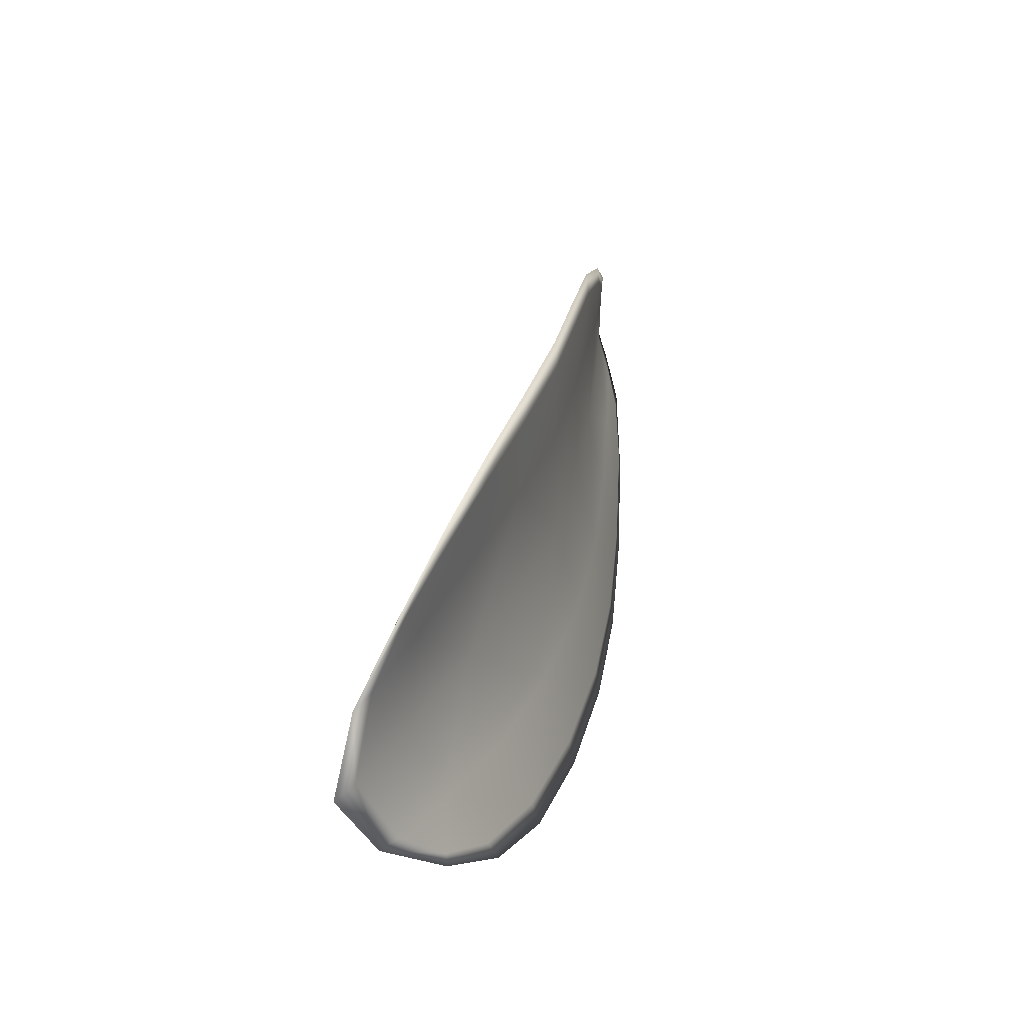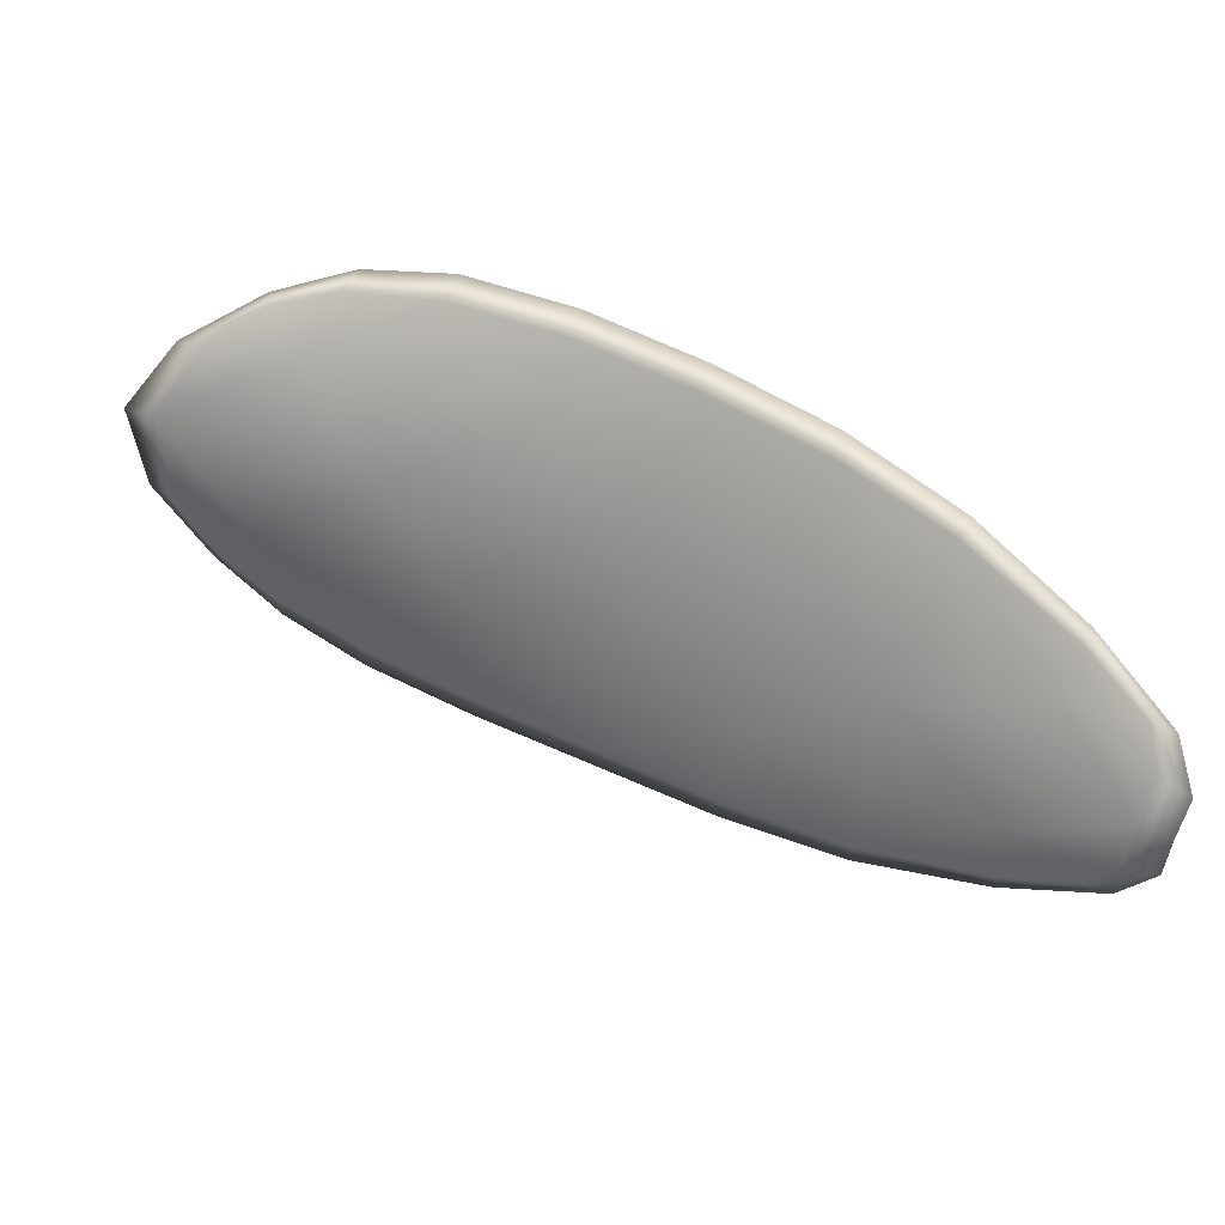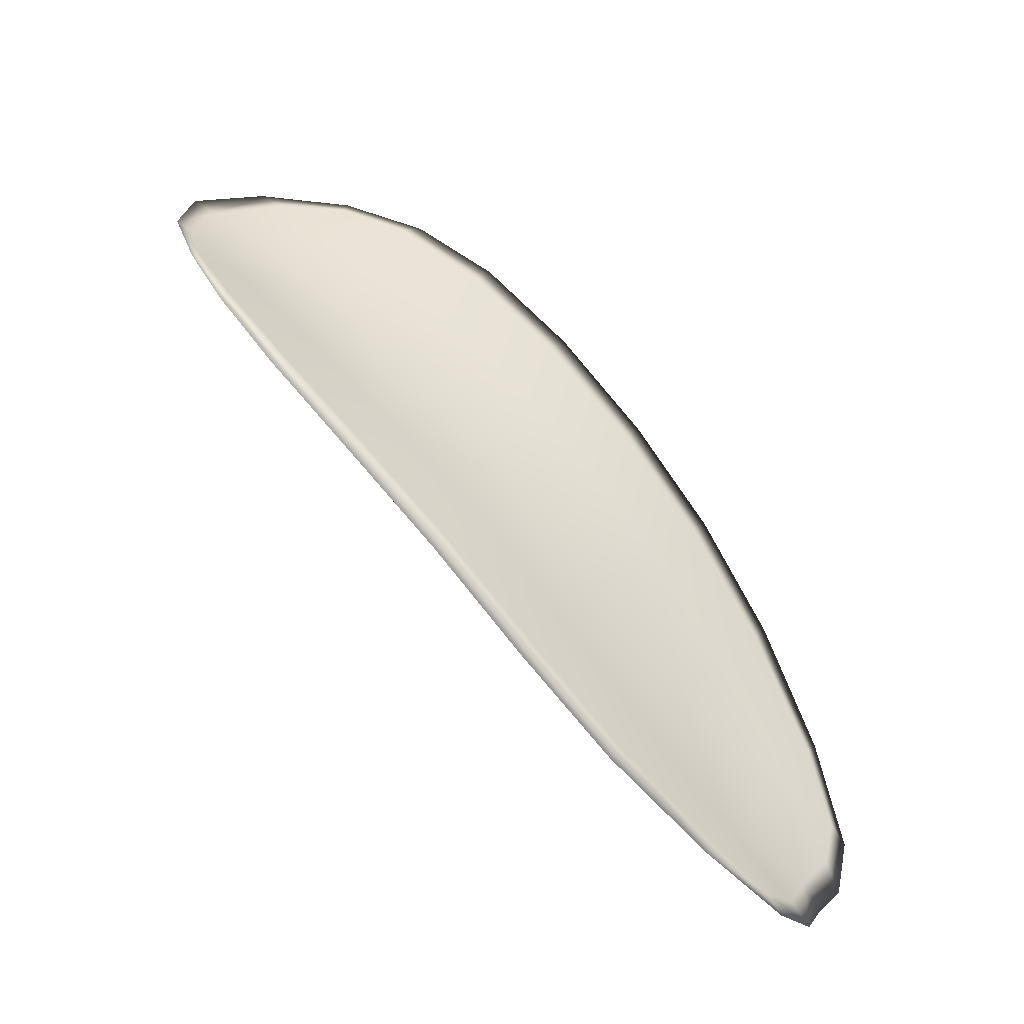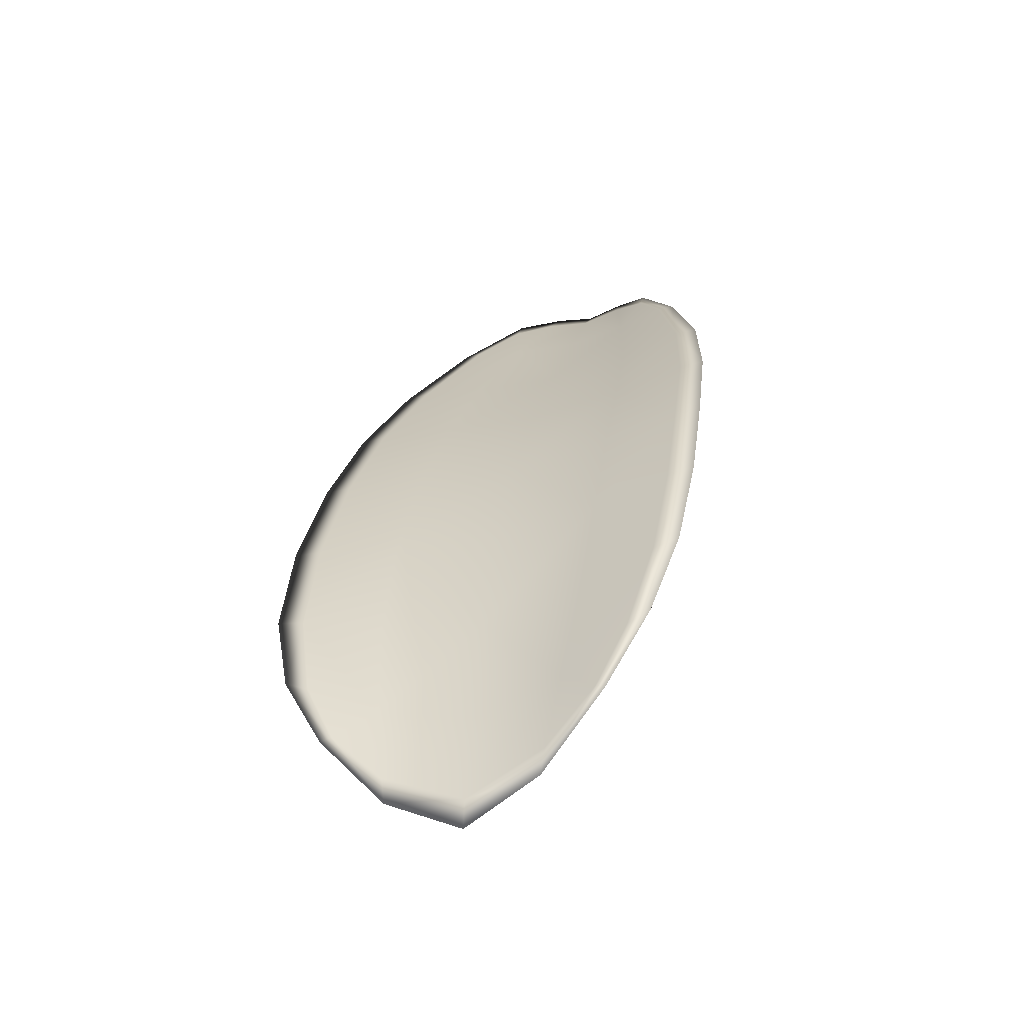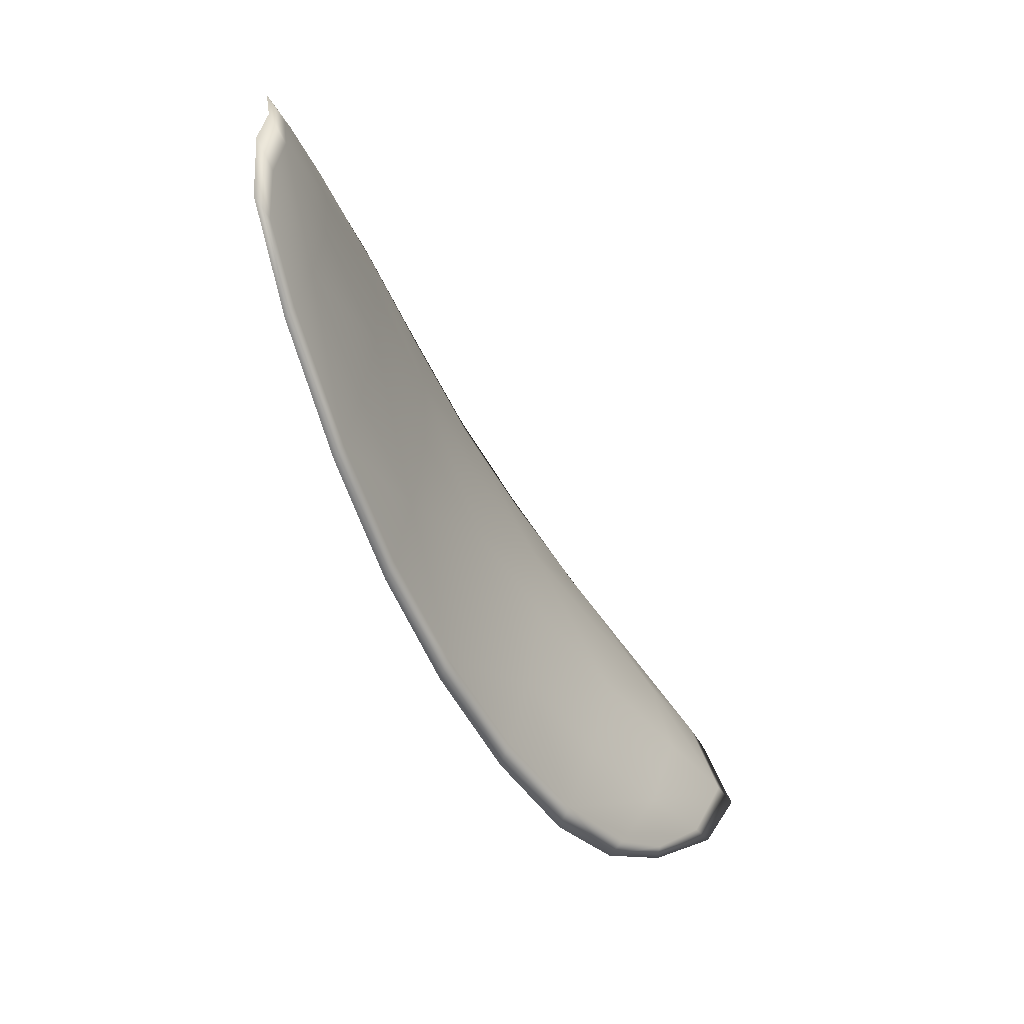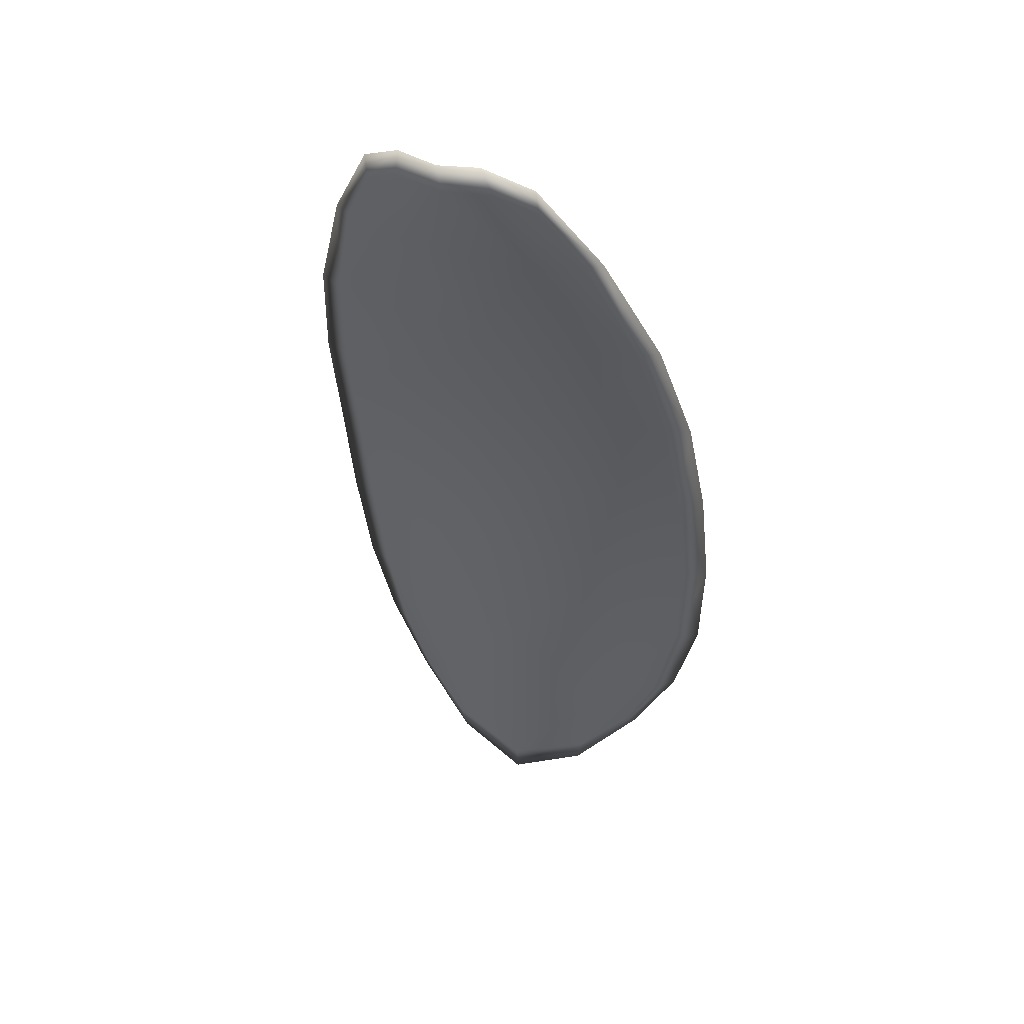
<metadata>
{"format":"obj","ext":"obj","renderer":"f3d","projection":"perspective","resolution":1024,"background":"white","views":[{"elev":50.2,"azim":132.9,"up":"+Z"},{"elev":-42.0,"azim":152.7,"up":"+Y"},{"elev":45.0,"azim":-158.5,"up":"+Y"},{"elev":56.8,"azim":76.8,"up":"+Y"},{"elev":-74.0,"azim":-33.1,"up":"+Z"},{"elev":-62.5,"azim":-107.6,"up":"+Y"}]}
</metadata>
<code>
v -2.34 0.7074 -1.093
v -2.339 0.7082 -1.096
v -2.343 0.7071 -1.097
v -2.344 0.7063 -1.094
v -2.345 0.7058 -1.092
v -2.342 0.707 -1.091
v -2.34 0.7076 -1.092
v -2.338 0.7081 -1.093
v -2.336 0.7088 -1.095
v -2.339 0.7095 -1.099
v -2.34 0.7106 -1.101
v -2.343 0.71 -1.102
v -2.343 0.7086 -1.1
v -2.337 0.7099 -1.098
v -2.338 0.7105 -1.099
v -2.353 0.7034 -1.104
v -2.353 0.7045 -1.107
v -2.356 0.7019 -1.108
v -2.357 0.7009 -1.106
v -2.357 0.6997 -1.103
v -2.354 0.702 -1.101
v -2.35 0.7041 -1.1
v -2.35 0.7055 -1.103
v -2.35 0.7067 -1.105
v -2.355 0.701 -1.098
v -2.358 0.6988 -1.1
v -2.358 0.6983 -1.098
v -2.355 0.7004 -1.096
v -2.352 0.7025 -1.094
v -2.351 0.7031 -1.097
v -2.348 0.7048 -1.095
v -2.347 0.7058 -1.098
v -2.348 0.7043 -1.093
v -2.346 0.7073 -1.102
v -2.346 0.7086 -1.104
v -2.36 0.6982 -1.106
v -2.36 0.699 -1.108
v -2.362 0.6971 -1.108
v -2.363 0.6961 -1.107
v -2.363 0.6954 -1.106
v -2.36 0.6973 -1.105
v -2.361 0.6967 -1.103
v -2.363 0.695 -1.104
v -2.363 0.6953 -1.103
v -2.361 0.6963 -1.101
v -2.34 0.7071 -1.093
v -2.339 0.7079 -1.096
v -2.336 0.7086 -1.095
v -2.338 0.7079 -1.093
v -2.34 0.7074 -1.092
v -2.342 0.7067 -1.091
v -2.345 0.7056 -1.092
v -2.344 0.706 -1.094
v -2.343 0.7068 -1.097
v -2.339 0.7092 -1.099
v -2.34 0.7104 -1.101
v -2.338 0.7104 -1.099
v -2.337 0.7097 -1.098
v -2.342 0.7084 -1.1
v -2.343 0.7098 -1.102
v -2.353 0.7031 -1.104
v -2.353 0.7043 -1.107
v -2.349 0.7065 -1.105
v -2.35 0.7053 -1.103
v -2.35 0.7038 -1.1
v -2.354 0.7018 -1.101
v -2.357 0.6994 -1.103
v -2.356 0.7007 -1.106
v -2.356 0.7017 -1.108
v -2.354 0.7008 -1.098
v -2.351 0.7028 -1.097
v -2.352 0.7023 -1.094
v -2.355 0.7002 -1.096
v -2.358 0.6981 -1.098
v -2.358 0.6986 -1.1
v -2.347 0.7046 -1.095
v -2.346 0.7055 -1.098
v -2.348 0.7041 -1.093
v -2.346 0.707 -1.102
v -2.346 0.7084 -1.104
v -2.36 0.698 -1.107
v -2.36 0.6988 -1.108
v -2.36 0.697 -1.105
v -2.363 0.6952 -1.106
v -2.362 0.6959 -1.107
v -2.362 0.697 -1.108
v -2.361 0.6964 -1.103
v -2.361 0.6961 -1.101
v -2.363 0.6951 -1.103
v -2.363 0.6948 -1.104
v -2.36 0.6992 -1.108
v -2.362 0.6967 -1.108
v -2.356 0.7021 -1.108
v -2.362 0.697 -1.108
v -2.364 0.6944 -1.105
v -2.363 0.6948 -1.103
v -2.363 0.6947 -1.106
v -2.363 0.6951 -1.103
v -2.342 0.7067 -1.091
v -2.34 0.7075 -1.091
v -2.345 0.7056 -1.091
v -2.34 0.7074 -1.092
v -2.336 0.7099 -1.097
v -2.338 0.7107 -1.1
v -2.335 0.7089 -1.095
v -2.338 0.7104 -1.099
v -2.34 0.7109 -1.102
v -2.343 0.7103 -1.103
v -2.363 0.6953 -1.107
v -2.361 0.6961 -1.1
v -2.359 0.698 -1.098
v -2.337 0.7082 -1.093
v -2.349 0.7041 -1.092
v -2.352 0.7022 -1.093
v -2.346 0.709 -1.105
v -2.349 0.707 -1.106
v -2.353 0.7048 -1.107
v -2.355 0.7001 -1.095
f 1 2 3
f 1 3 4
f 1 4 5
f 1 5 6
f 1 6 7
f 1 7 8
f 1 8 9
f 1 9 2
f 10 11 12
f 10 12 13
f 10 13 3
f 10 3 2
f 10 2 9
f 10 9 14
f 10 14 15
f 10 15 11
f 16 17 18
f 16 18 19
f 16 19 20
f 16 20 21
f 16 21 22
f 16 22 23
f 16 23 24
f 16 24 17
f 25 21 20
f 25 20 26
f 25 26 27
f 25 27 28
f 25 28 29
f 25 29 30
f 25 30 22
f 25 22 21
f 31 32 22
f 31 22 30
f 31 30 29
f 31 29 33
f 31 33 5
f 31 5 4
f 31 4 3
f 31 3 32
f 34 35 24
f 34 24 23
f 34 23 22
f 34 22 32
f 34 32 3
f 34 3 13
f 34 13 12
f 34 12 35
f 36 37 38
f 36 38 39
f 36 39 40
f 36 40 41
f 36 41 20
f 36 20 19
f 36 19 18
f 36 18 37
f 42 41 40
f 42 40 43
f 42 43 44
f 42 44 45
f 42 45 27
f 42 27 26
f 42 26 20
f 42 20 41
f 46 47 48
f 46 48 49
f 46 49 50
f 46 50 51
f 46 51 52
f 46 52 53
f 46 53 54
f 46 54 47
f 55 56 57
f 55 57 58
f 55 58 48
f 55 48 47
f 55 47 54
f 55 54 59
f 55 59 60
f 55 60 56
f 61 62 63
f 61 63 64
f 61 64 65
f 61 65 66
f 61 66 67
f 61 67 68
f 61 68 69
f 61 69 62
f 70 66 65
f 70 65 71
f 70 71 72
f 70 72 73
f 70 73 74
f 70 74 75
f 70 75 67
f 70 67 66
f 76 77 54
f 76 54 53
f 76 53 52
f 76 52 78
f 76 78 72
f 76 72 71
f 76 71 65
f 76 65 77
f 79 80 60
f 79 60 59
f 79 59 54
f 79 54 77
f 79 77 65
f 79 65 64
f 79 64 63
f 79 63 80
f 81 82 69
f 81 69 68
f 81 68 67
f 81 67 83
f 81 83 84
f 81 84 85
f 81 85 86
f 81 86 82
f 87 83 67
f 87 67 75
f 87 75 74
f 87 74 88
f 87 88 89
f 87 89 90
f 87 90 84
f 87 84 83
f 91 92 38
f 91 38 37
f 91 37 18
f 91 18 93
f 91 93 69
f 91 69 82
f 91 82 94
f 91 94 92
f 95 96 44
f 95 44 43
f 95 43 40
f 95 40 97
f 95 97 84
f 95 84 90
f 95 90 98
f 95 98 96
f 99 100 7
f 99 7 6
f 99 6 5
f 99 5 101
f 99 101 52
f 99 52 51
f 99 51 102
f 99 102 100
f 103 104 15
f 103 15 14
f 103 14 9
f 103 9 105
f 103 105 48
f 103 48 58
f 103 58 106
f 103 106 104
f 107 108 12
f 107 12 11
f 107 11 15
f 107 15 104
f 107 104 106
f 107 106 56
f 107 56 60
f 107 60 108
f 109 97 40
f 109 40 39
f 109 39 38
f 109 38 92
f 109 92 94
f 109 94 85
f 109 85 84
f 109 84 97
f 110 111 27
f 110 27 45
f 110 45 44
f 110 44 96
f 110 96 98
f 110 98 88
f 110 88 74
f 110 74 111
f 112 105 9
f 112 9 8
f 112 8 7
f 112 7 100
f 112 100 102
f 112 102 49
f 112 49 48
f 112 48 105
f 113 101 5
f 113 5 33
f 113 33 29
f 113 29 114
f 113 114 72
f 113 72 78
f 113 78 52
f 113 52 101
f 115 116 24
f 115 24 35
f 115 35 12
f 115 12 108
f 115 108 60
f 115 60 80
f 115 80 63
f 115 63 116
f 117 93 18
f 117 18 17
f 117 17 24
f 117 24 116
f 117 116 63
f 117 63 62
f 117 62 69
f 117 69 93
f 118 114 29
f 118 29 28
f 118 28 27
f 118 27 111
f 118 111 74
f 118 74 73
f 118 73 72
f 118 72 114

</code>
